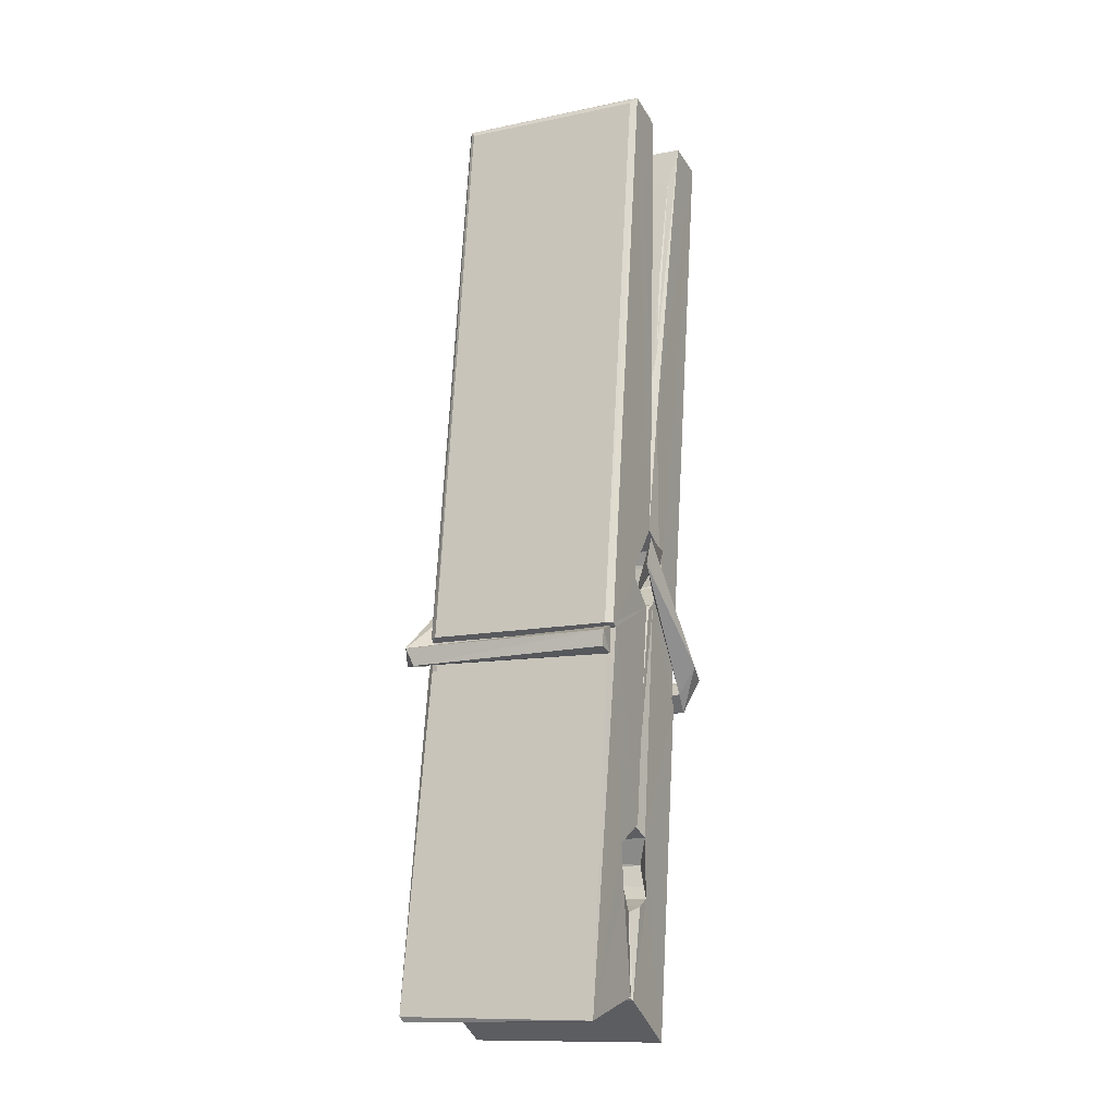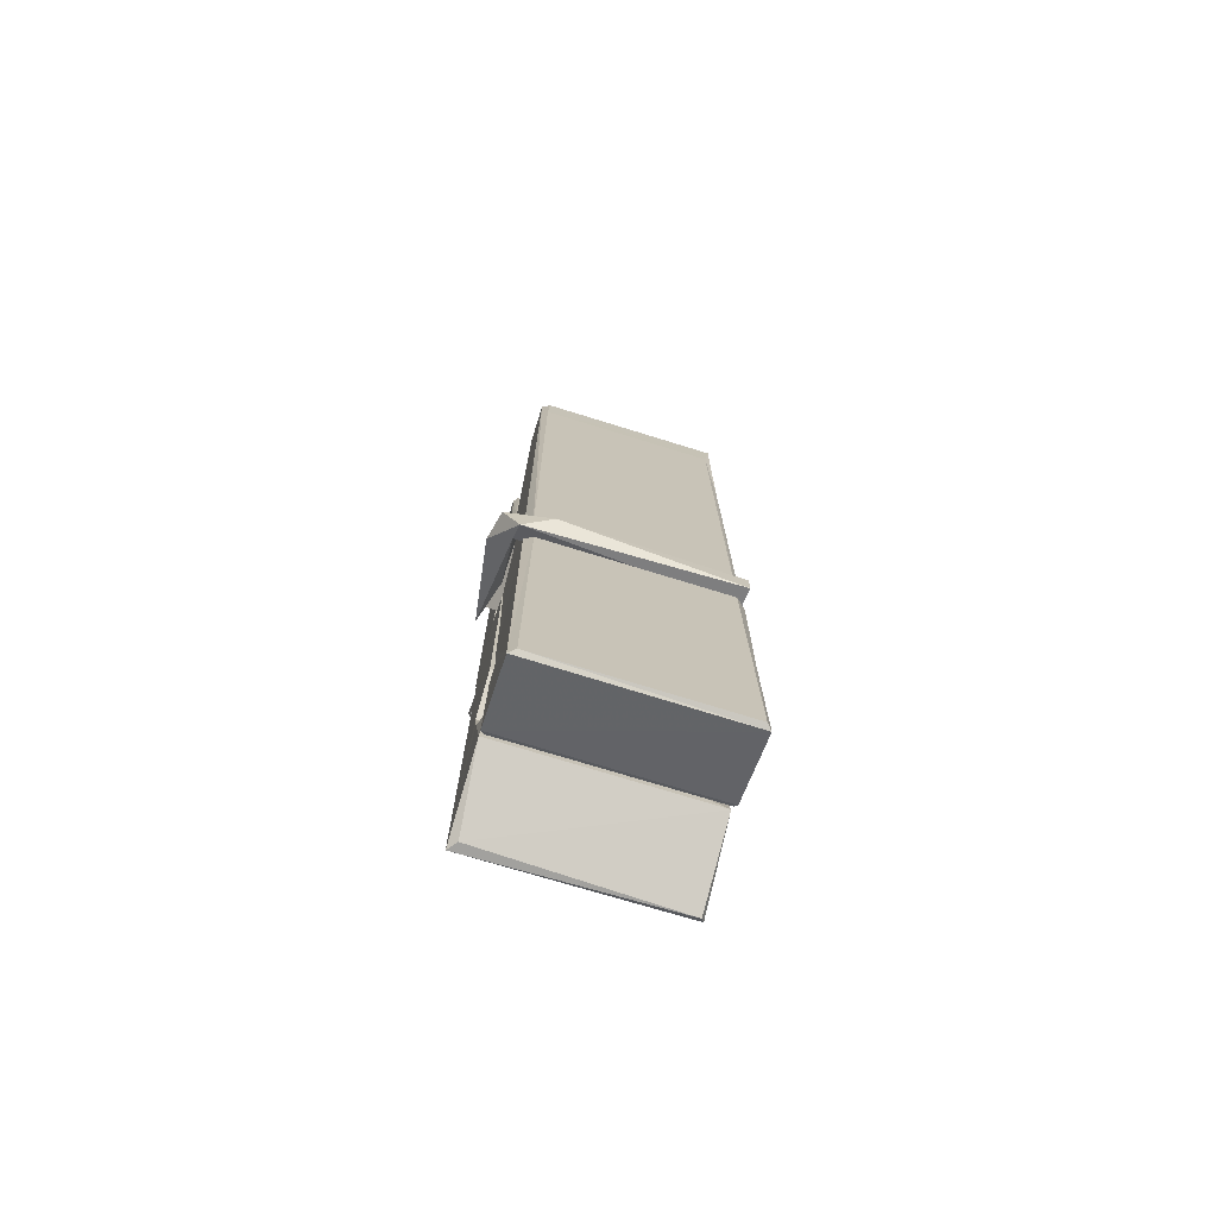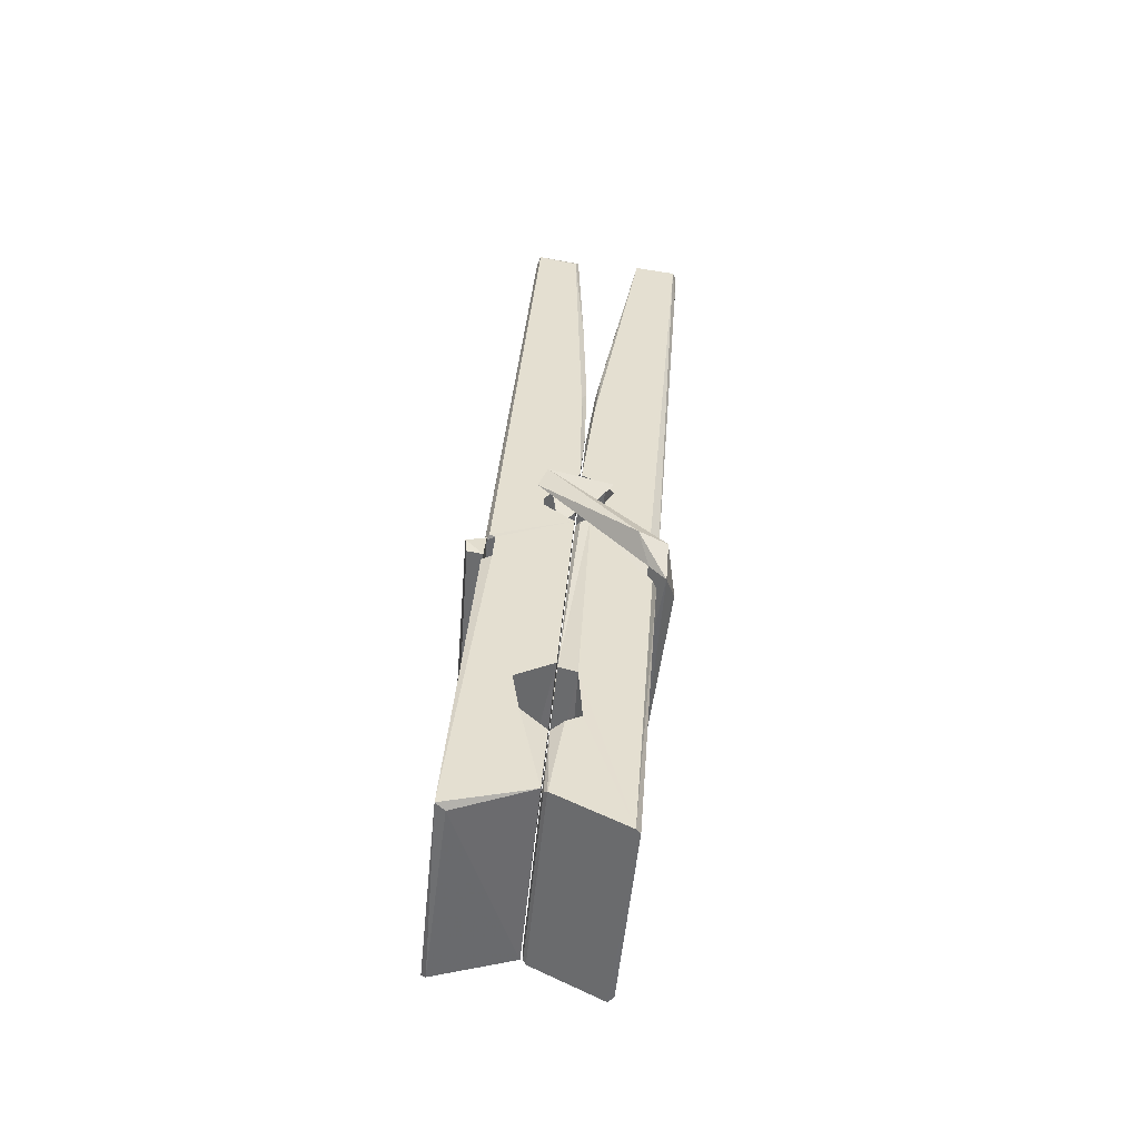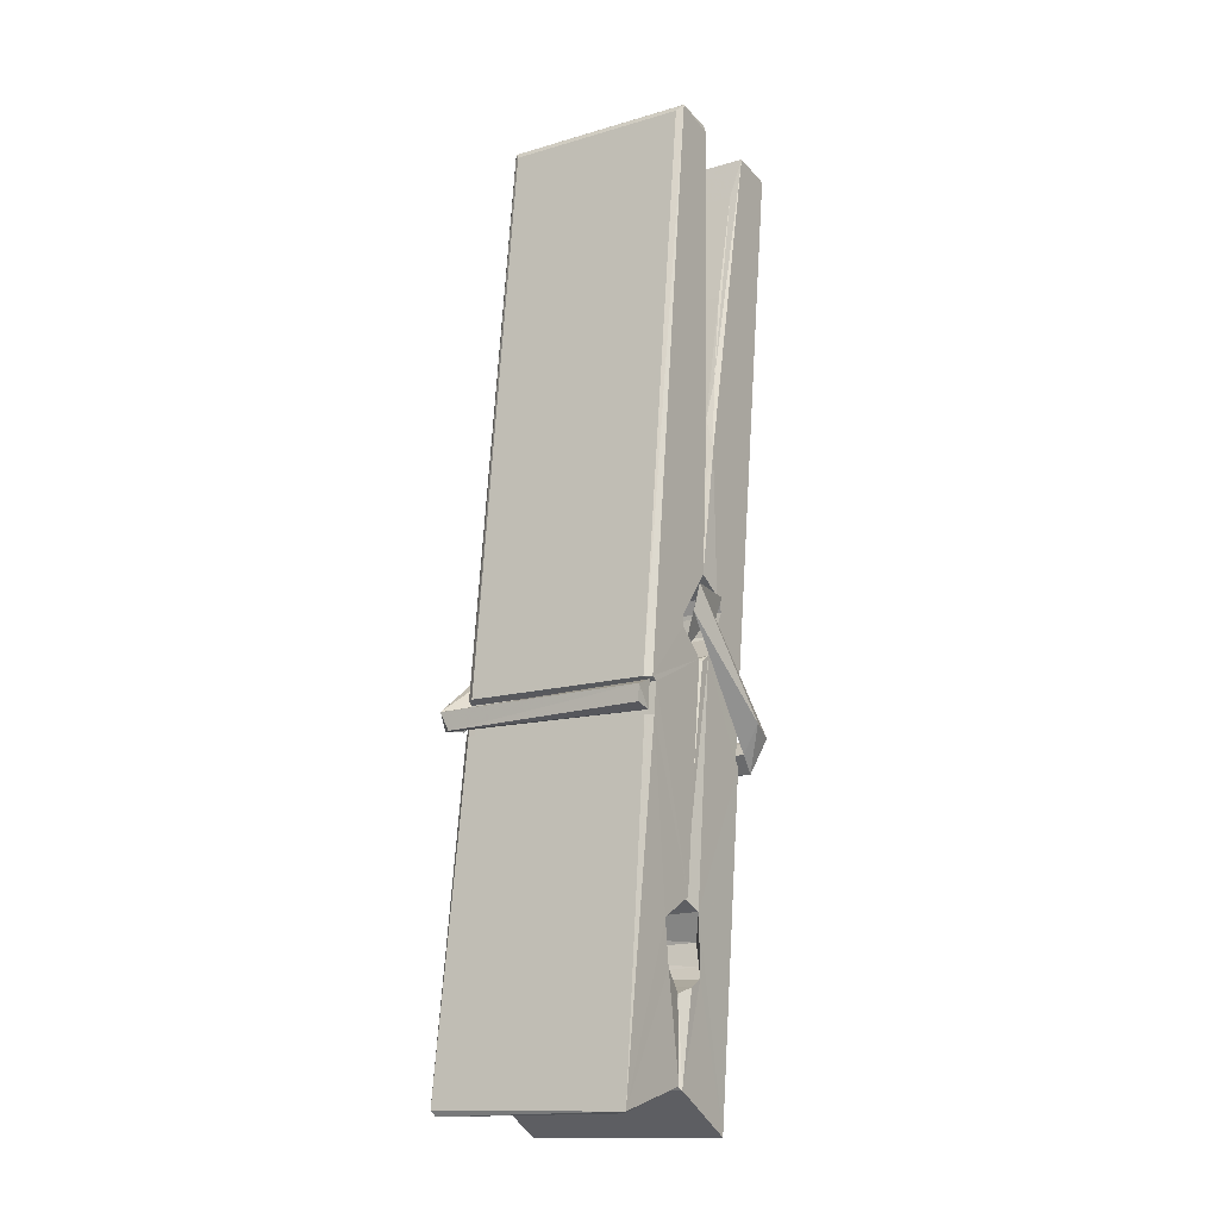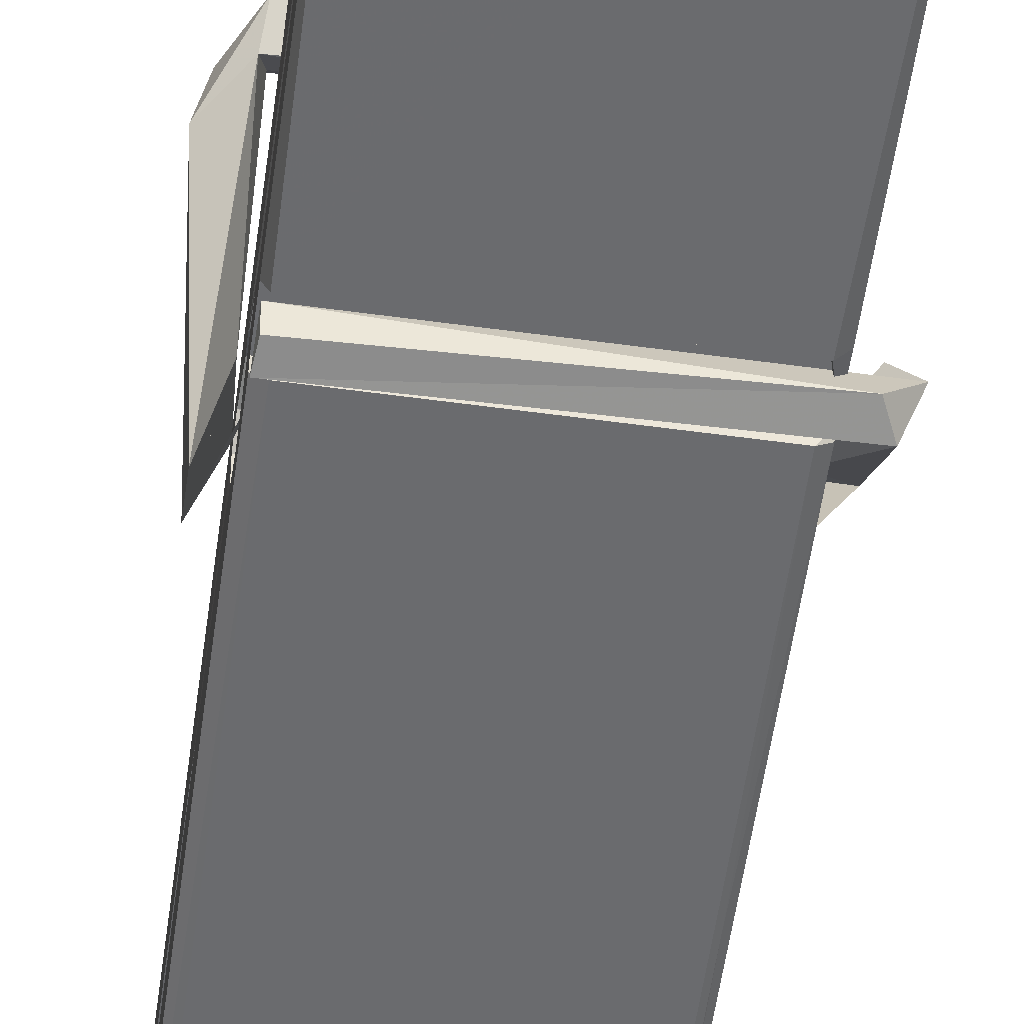
<metadata>
{"format":"obj","ext":"obj","renderer":"f3d","projection":"perspective","resolution":1024,"background":"white","views":[{"elev":-16.2,"azim":-154.0,"up":"+Y"},{"elev":-78.3,"azim":-16.7,"up":"+Y"},{"elev":-55.7,"azim":-95.2,"up":"+Y"},{"elev":-17.1,"azim":-146.9,"up":"+Y"},{"elev":-57.5,"azim":-6.3,"up":"+Z"}]}
</metadata>
<code>
v 1.82 9.844 -9.168
v 1.984 9.878 -9.227
v 1.822 9.877 -9.228
v 1.826 9.88 -9.229
v 1.809 10.42 -9.184
v 1.81 10.5 -9.171
v 1.808 10.6 -9.154
v 1.813 10.39 -9.189
v 1.966 10.6 -9.153
v 1.807 10.6 -9.111
v 1.807 10.36 -9.19
v 1.8 10.63 -9.147
v 1.98 10.01 -9.218
v 1.813 10.12 -9.148
v 1.811 10.2 -9.195
v 1.817 9.947 -9.214
v 1.817 9.954 -9.202
v 1.816 10 -9.205
v 1.982 9.96 -9.2
v 1.976 9.981 -9.193
v 1.822 9.964 -9.195
v 1.975 10.23 -9.175
v 1.971 10.25 -9.18
v 1.81 10.25 -9.182
v 1.81 10.26 -9.202
v 1.973 10.26 -9.203
v 1.818 10.14 -9.143
v 1.96 10.6 -9.155
v 1.963 10.64 -9.148
v 1.967 10.4 -9.19
v 1.976 10.21 -9.185
v 1.975 10.2 -9.206
v 1.976 10.2 -9.196
v 1.975 10.02 -9.221
v 1.982 9.881 -9.229
v 1.979 9.884 -9.23
v 1.982 10.12 -9.153
v 1.82 10.12 -9.145
v 1.961 10.6 -9.112
v 1.963 10.51 -9.172
v 1.811 10.22 -9.175
v 1.819 10.01 -9.22
v 1.827 9.982 -9.191
v 1.982 9.948 -9.223
v 1.815 10.32 -9.198
v 1.969 10.32 -9.199
v 1.81 10.24 -9.176
v 1.8 10.63 -9.112
v 1.807 10.63 -9.108
v 1.965 10.64 -9.11
v 1.969 10.48 -9.124
v 1.978 10.15 -9.148
v 1.978 9.945 -9.226
v 1.985 9.849 -9.17
v 1.981 9.85 -9.165
v 1.826 9.846 -9.164
v 1.819 9.874 -9.225
v 1.971 10.38 -9.189
v 1.981 10 -9.2
v 1.816 10.19 -9.207
v 1.971 10.19 -9.208
v 1.978 10.14 -9.152
v 1.811 10.19 -9.203
v 1.978 10.12 -9.15
v 1.973 10.12 -9.146
v 1.822 9.941 -9.224
v 1.813 10.14 -9.151
v 1.813 10.12 -9.152
v 1.973 10.15 -9.144
v 1.803 10.64 -9.204
v 1.981 9.88 -9.231
v 1.81 10.39 -9.197
v 1.807 10.5 -9.199
v 1.964 10.64 -9.208
v 1.964 10.64 -9.24
v 1.971 10.38 -9.203
v 1.969 10.4 -9.199
v 1.966 10.51 -9.201
v 1.806 10.38 -9.201
v 1.816 10.01 -9.22
v 1.98 10.01 -9.222
v 1.982 9.956 -9.241
v 1.816 9.992 -9.252
v 1.815 10.13 -9.279
v 1.98 10.01 -9.242
v 1.814 10.23 -9.235
v 1.971 10.25 -9.226
v 1.817 10.25 -9.222
v 1.975 10.24 -9.234
v 1.809 10.26 -9.203
v 1.81 10.21 -9.232
v 1.975 10.21 -9.228
v 1.975 10.22 -9.235
v 1.971 10.26 -9.204
v 1.811 10.19 -9.208
v 1.805 10.63 -9.244
v 1.965 10.4 -9.198
v 1.981 9.972 -9.253
v 1.971 10.14 -9.28
v 1.968 10.35 -9.264
v 1.958 10.64 -9.245
v 1.958 10.64 -9.215
v 1.962 10.64 -9.205
v 1.962 10.51 -9.2
v 1.81 10.24 -9.232
v 1.981 9.989 -9.254
v 1.817 9.957 -9.246
v 1.819 9.877 -9.23
v 1.811 10.32 -9.199
v 1.97 10.32 -9.2
v 1.97 10.17 -9.278
v 1.799 10.64 -9.241
v 1.805 10.64 -9.238
v 1.962 10.64 -9.243
v 1.976 10.17 -9.274
v 1.977 10.14 -9.276
v 1.984 9.862 -9.3
v 1.825 9.855 -9.291
v 1.812 10.13 -9.271
v 1.8 10.63 -9.207
v 1.981 9.858 -9.296
v 1.817 10.16 -9.277
v 1.811 10.16 -9.274
v 1.976 10.2 -9.209
v 1.811 10.16 -9.269
v 1.822 9.942 -9.225
v 1.819 9.856 -9.299
v 1.976 10.16 -9.27
v 1.971 10.14 -9.272
v 1.813 10.16 -9.276
v 1.978 10.16 -9.27
v 1.985 10.14 -9.287
v 1.813 10.14 -9.278
v 2 10.15 -9.272
v 1.813 10.14 -9.29
v 1.812 10.15 -9.292
v 1.98 10.12 -9.136
v 1.979 10.13 -9.152
v 1.979 10.23 -9.192
v 1.794 10.14 -9.138
v 1.973 10.22 -9.242
v 1.963 10.24 -9.174
v 1.817 10.19 -9.22
v 1.809 10.25 -9.175
v 1.797 10.24 -9.23
v 1.797 10.22 -9.238
v 1.788 10.15 -9.161
v 1.808 10.2 -9.2
v 1.832 10.13 -9.129
v 1.808 10.11 -9.138
v 1.806 10.13 -9.152
v 1.979 10.14 -9.149
v 1.809 10.14 -9.141
v 1.98 10.14 -9.135
v 1.998 10.24 -9.184
v 1.993 10.22 -9.179
v 1.988 10.15 -9.263
v 1.991 10.16 -9.289
f 49 29 12
f 8 5 6
f 5 7 6
f 7 40 6
f 40 8 6
f 58 30 29
f 58 29 9
f 12 5 11
f 18 15 42
f 15 63 42
f 20 59 19
f 38 14 1
f 18 43 17
f 18 59 43
f 17 43 21
f 22 23 26
f 41 31 15
f 15 32 60
f 7 5 12
f 50 9 29
f 48 10 49
f 28 12 29
f 28 29 40
f 29 30 40
f 23 24 26
f 22 47 23
f 47 24 23
f 41 22 31
f 18 13 59
f 43 59 20
f 19 17 21
f 21 20 19
f 44 16 19
f 16 17 19
f 54 57 2
f 69 52 51
f 39 51 50
f 28 7 12
f 30 8 40
f 40 7 28
f 25 45 26
f 25 26 24
f 47 22 41
f 31 33 15
f 33 32 15
f 34 13 42
f 42 13 18
f 43 20 21
f 36 35 3
f 36 3 4
f 57 3 2
f 3 35 2
f 10 39 50
f 10 50 49
f 25 11 45
f 11 5 8
f 11 8 45
f 45 8 30
f 26 45 46
f 45 30 46
f 58 22 26
f 26 46 58
f 46 30 58
f 51 39 69
f 39 10 69
f 25 24 11
f 47 67 48
f 67 27 48
f 48 27 10
f 51 9 50
f 22 9 51
f 52 22 51
f 64 37 55
f 55 56 54
f 54 56 1
f 4 3 66
f 36 4 66
f 36 66 53
f 35 36 53
f 35 53 2
f 56 55 38
f 66 3 57
f 1 18 17
f 14 18 1
f 15 18 14
f 47 11 24
f 11 47 48
f 12 11 48
f 49 12 48
f 29 49 50
f 9 22 58
f 31 22 52
f 31 52 33
f 64 19 59
f 19 64 44
f 2 44 64
f 2 64 54
f 57 54 1
f 32 61 60
f 33 13 32
f 62 33 52
f 47 41 15
f 15 60 63
f 60 61 42
f 34 42 61
f 32 13 34
f 32 34 61
f 33 59 13
f 64 59 33
f 38 55 65
f 55 37 65
f 14 68 15
f 60 42 63
f 66 16 44
f 66 44 53
f 2 53 44
f 55 54 64
f 38 1 56
f 17 57 1
f 57 17 16
f 66 57 16
f 15 68 67
f 62 37 64
f 68 37 62
f 68 62 67
f 64 33 62
f 52 69 62
f 67 62 69
f 67 69 27
f 47 15 67
f 69 10 27
f 37 38 65
f 38 37 68
f 68 14 38
f 82 117 71
f 75 76 74
f 76 77 78
f 76 78 74
f 78 103 74
f 73 72 79
f 73 79 120
f 83 85 106
f 83 80 85
f 83 106 98
f 83 98 107
f 106 116 98
f 105 86 91
f 87 94 89
f 112 123 122
f 123 90 105
f 90 88 105
f 70 73 120
f 103 78 104
f 78 77 97
f 78 97 104
f 88 94 87
f 89 86 105
f 105 87 89
f 93 86 89
f 117 116 99
f 115 100 111
f 96 111 101
f 111 100 101
f 100 114 101
f 72 73 104
f 73 70 103
f 73 103 104
f 104 97 72
f 90 109 94
f 94 88 90
f 105 88 87
f 92 91 93
f 91 86 93
f 95 91 92
f 92 124 95
f 95 81 80
f 80 81 85
f 98 82 107
f 107 82 126
f 108 71 118
f 127 121 117
f 114 112 96
f 114 96 101
f 102 103 70
f 72 97 110
f 72 110 109
f 110 94 109
f 97 77 110
f 89 94 110
f 89 110 76
f 110 77 76
f 122 111 96
f 96 112 122
f 79 72 109
f 109 90 79
f 127 84 119
f 113 112 114
f 114 102 113
f 75 102 114
f 75 114 100
f 75 100 115
f 121 127 118
f 126 71 108
f 84 127 117
f 99 84 117
f 127 83 107
f 127 119 83
f 95 123 91
f 91 123 105
f 90 123 112
f 90 112 79
f 112 120 79
f 112 70 120
f 70 112 113
f 70 113 102
f 102 75 103
f 103 75 74
f 76 75 89
f 75 115 89
f 115 93 89
f 81 128 116
f 106 85 81
f 106 81 116
f 98 116 117
f 98 117 82
f 121 71 117
f 71 121 118
f 127 108 118
f 92 93 124
f 93 115 124
f 123 95 125
f 81 95 124
f 128 81 124
f 124 115 128
f 128 115 111
f 111 122 125
f 111 125 128
f 122 123 125
f 80 83 119
f 71 126 82
f 127 107 108
f 107 126 108
f 119 129 128
f 128 125 119
f 80 125 95
f 125 80 119
f 99 116 128
f 99 128 129
f 99 129 119
f 119 84 99
f 131 158 130
f 132 136 158
f 132 134 133
f 130 136 133
f 132 133 135
f 136 132 135
f 130 158 136
f 149 137 154
f 154 152 153
f 155 134 158
f 158 131 139
f 151 148 153
f 147 146 151
f 155 142 156
f 156 142 139
f 155 139 142
f 142 155 141
f 141 155 142
f 145 144 143
f 145 143 144
f 148 145 144
f 144 145 148
f 146 145 148
f 147 145 146
f 146 148 151
f 147 140 145
f 156 139 131
f 134 155 156
f 155 158 139
f 145 140 148
f 147 150 140
f 150 147 151
f 150 149 140
f 140 153 148
f 153 140 154
f 154 140 149
f 151 138 150
f 153 152 151
f 138 152 137
f 137 152 154
f 150 137 149
f 137 150 138
f 138 151 152
f 157 134 156
f 157 156 131
f 157 131 134
f 132 158 134
f 134 131 133
f 131 130 133
f 133 136 135
f 49 29 12
f 8 5 6
f 5 7 6
f 7 40 6
f 40 8 6
f 58 30 29
f 58 29 9
f 12 5 11
f 18 15 42
f 15 63 42
f 20 59 19
f 38 14 1
f 18 43 17
f 18 59 43
f 17 43 21
f 22 23 26
f 41 31 15
f 15 32 60
f 7 5 12
f 50 9 29
f 48 10 49
f 28 12 29
f 28 29 40
f 29 30 40
f 23 24 26
f 22 47 23
f 47 24 23
f 41 22 31
f 18 13 59
f 43 59 20
f 19 17 21
f 21 20 19
f 44 16 19
f 16 17 19
f 54 57 2
f 69 52 51
f 39 51 50
f 28 7 12
f 30 8 40
f 40 7 28
f 25 45 26
f 25 26 24
f 47 22 41
f 31 33 15
f 33 32 15
f 34 13 42
f 42 13 18
f 43 20 21
f 36 35 3
f 36 3 4
f 57 3 2
f 3 35 2
f 10 39 50
f 10 50 49
f 25 11 45
f 11 5 8
f 11 8 45
f 45 8 30
f 26 45 46
f 45 30 46
f 58 22 26
f 26 46 58
f 46 30 58
f 51 39 69
f 39 10 69
f 25 24 11
f 47 67 48
f 67 27 48
f 48 27 10
f 51 9 50
f 22 9 51
f 52 22 51
f 64 37 55
f 55 56 54
f 54 56 1
f 4 3 66
f 36 4 66
f 36 66 53
f 35 36 53
f 35 53 2
f 56 55 38
f 66 3 57
f 1 18 17
f 14 18 1
f 15 18 14
f 47 11 24
f 11 47 48
f 12 11 48
f 49 12 48
f 29 49 50
f 9 22 58
f 31 22 52
f 31 52 33
f 64 19 59
f 19 64 44
f 2 44 64
f 2 64 54
f 57 54 1
f 32 61 60
f 33 13 32
f 62 33 52
f 47 41 15
f 15 60 63
f 60 61 42
f 34 42 61
f 32 13 34
f 32 34 61
f 33 59 13
f 64 59 33
f 38 55 65
f 55 37 65
f 14 68 15
f 60 42 63
f 66 16 44
f 66 44 53
f 2 53 44
f 55 54 64
f 38 1 56
f 17 57 1
f 57 17 16
f 66 57 16
f 15 68 67
f 62 37 64
f 68 37 62
f 68 62 67
f 64 33 62
f 52 69 62
f 67 62 69
f 67 69 27
f 47 15 67
f 69 10 27
f 37 38 65
f 38 37 68
f 68 14 38
f 82 117 71
f 75 76 74
f 76 77 78
f 76 78 74
f 78 103 74
f 73 72 79
f 73 79 120
f 83 85 106
f 83 80 85
f 83 106 98
f 83 98 107
f 106 116 98
f 105 86 91
f 87 94 89
f 112 123 122
f 123 90 105
f 90 88 105
f 70 73 120
f 103 78 104
f 78 77 97
f 78 97 104
f 88 94 87
f 89 86 105
f 105 87 89
f 93 86 89
f 117 116 99
f 115 100 111
f 96 111 101
f 111 100 101
f 100 114 101
f 72 73 104
f 73 70 103
f 73 103 104
f 104 97 72
f 90 109 94
f 94 88 90
f 105 88 87
f 92 91 93
f 91 86 93
f 95 91 92
f 92 124 95
f 95 81 80
f 80 81 85
f 98 82 107
f 107 82 126
f 108 71 118
f 127 121 117
f 114 112 96
f 114 96 101
f 102 103 70
f 72 97 110
f 72 110 109
f 110 94 109
f 97 77 110
f 89 94 110
f 89 110 76
f 110 77 76
f 122 111 96
f 96 112 122
f 79 72 109
f 109 90 79
f 127 84 119
f 113 112 114
f 114 102 113
f 75 102 114
f 75 114 100
f 75 100 115
f 121 127 118
f 126 71 108
f 84 127 117
f 99 84 117
f 127 83 107
f 127 119 83
f 95 123 91
f 91 123 105
f 90 123 112
f 90 112 79
f 112 120 79
f 112 70 120
f 70 112 113
f 70 113 102
f 102 75 103
f 103 75 74
f 76 75 89
f 75 115 89
f 115 93 89
f 81 128 116
f 106 85 81
f 106 81 116
f 98 116 117
f 98 117 82
f 121 71 117
f 71 121 118
f 127 108 118
f 92 93 124
f 93 115 124
f 123 95 125
f 81 95 124
f 128 81 124
f 124 115 128
f 128 115 111
f 111 122 125
f 111 125 128
f 122 123 125
f 80 83 119
f 71 126 82
f 127 107 108
f 107 126 108
f 119 129 128
f 128 125 119
f 80 125 95
f 125 80 119
f 99 116 128
f 99 128 129
f 99 129 119
f 119 84 99
f 131 158 130
f 132 136 158
f 132 134 133
f 130 136 133
f 132 133 135
f 136 132 135
f 130 158 136
f 149 137 154
f 154 152 153
f 155 134 158
f 158 131 139
f 151 148 153
f 147 146 151
f 155 142 156
f 156 142 139
f 155 139 142
f 142 155 141
f 141 155 142
f 145 144 143
f 145 143 144
f 148 145 144
f 144 145 148
f 146 145 148
f 147 145 146
f 146 148 151
f 147 140 145
f 156 139 131
f 134 155 156
f 155 158 139
f 145 140 148
f 147 150 140
f 150 147 151
f 150 149 140
f 140 153 148
f 153 140 154
f 154 140 149
f 151 138 150
f 153 152 151
f 138 152 137
f 137 152 154
f 150 137 149
f 137 150 138
f 138 151 152
f 157 134 156
f 157 156 131
f 157 131 134
f 132 158 134
f 134 131 133
f 131 130 133
f 133 136 135

</code>
